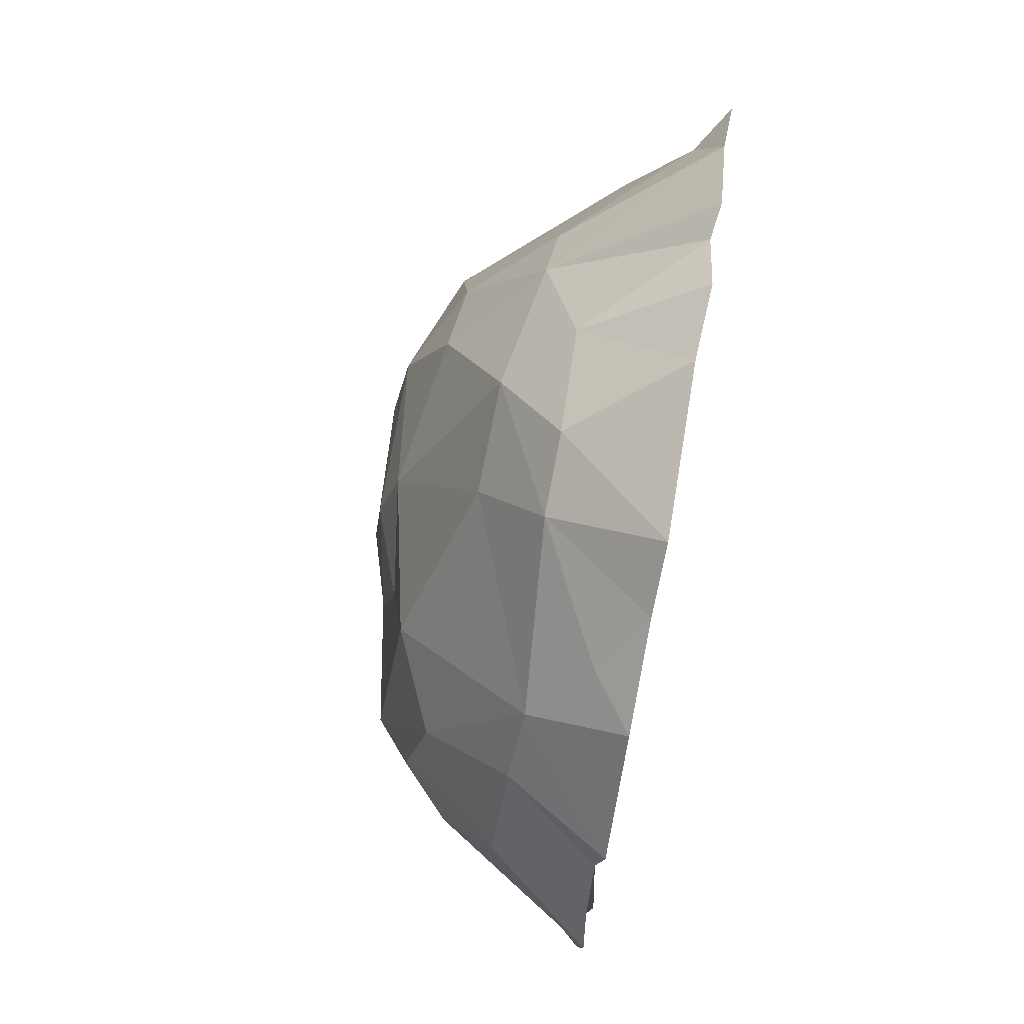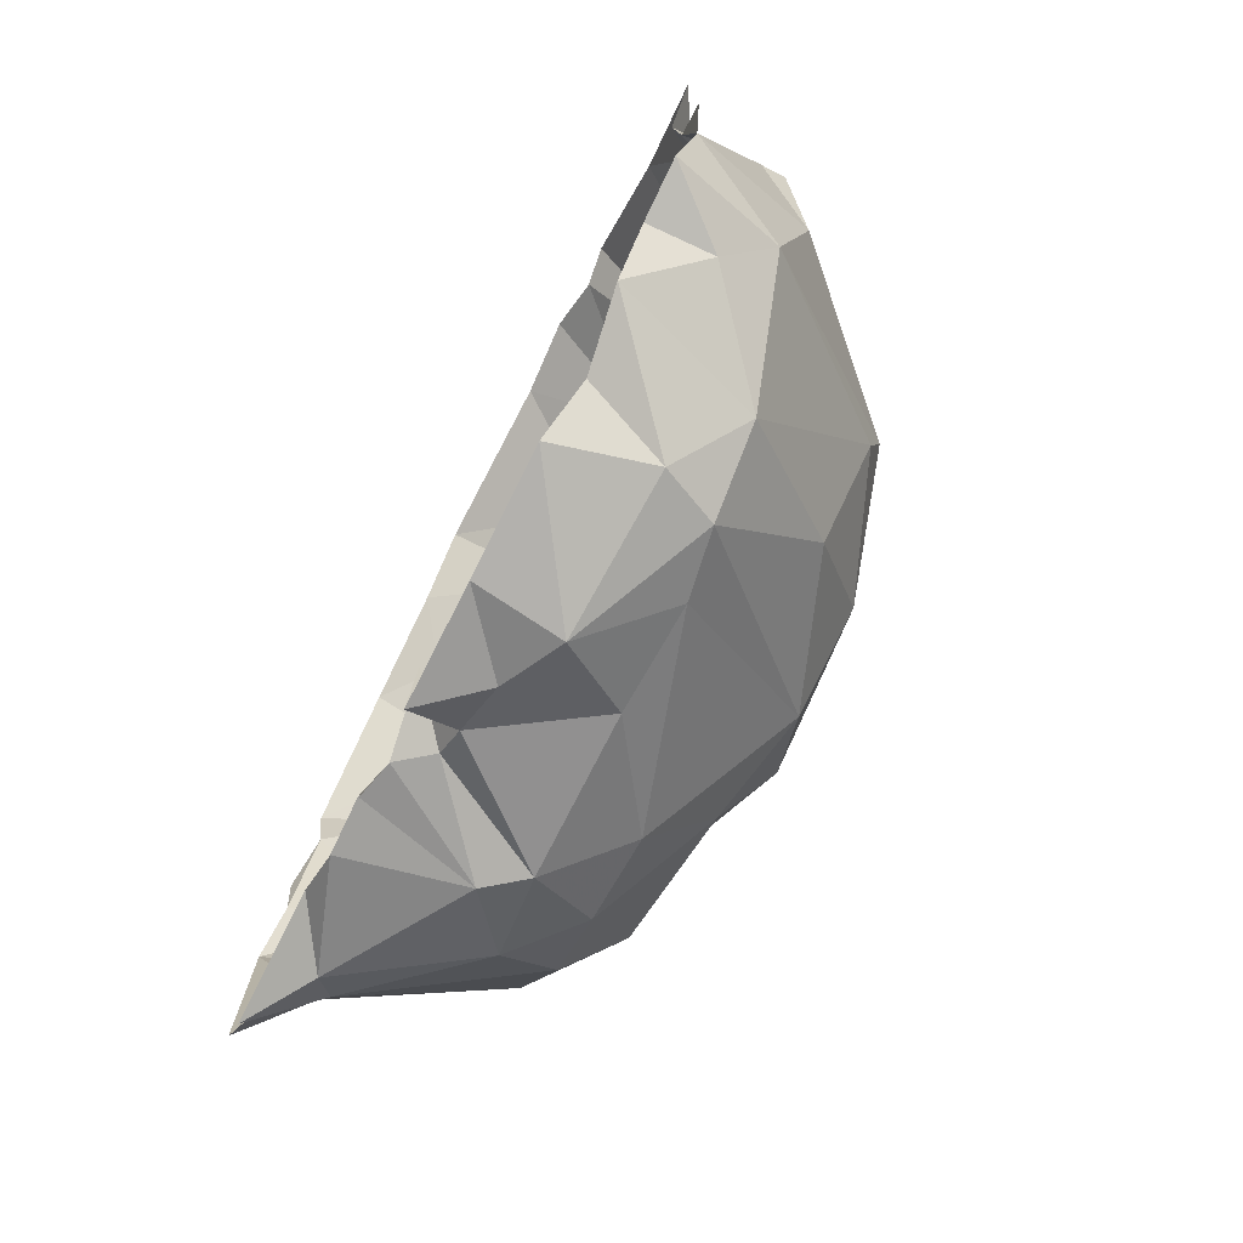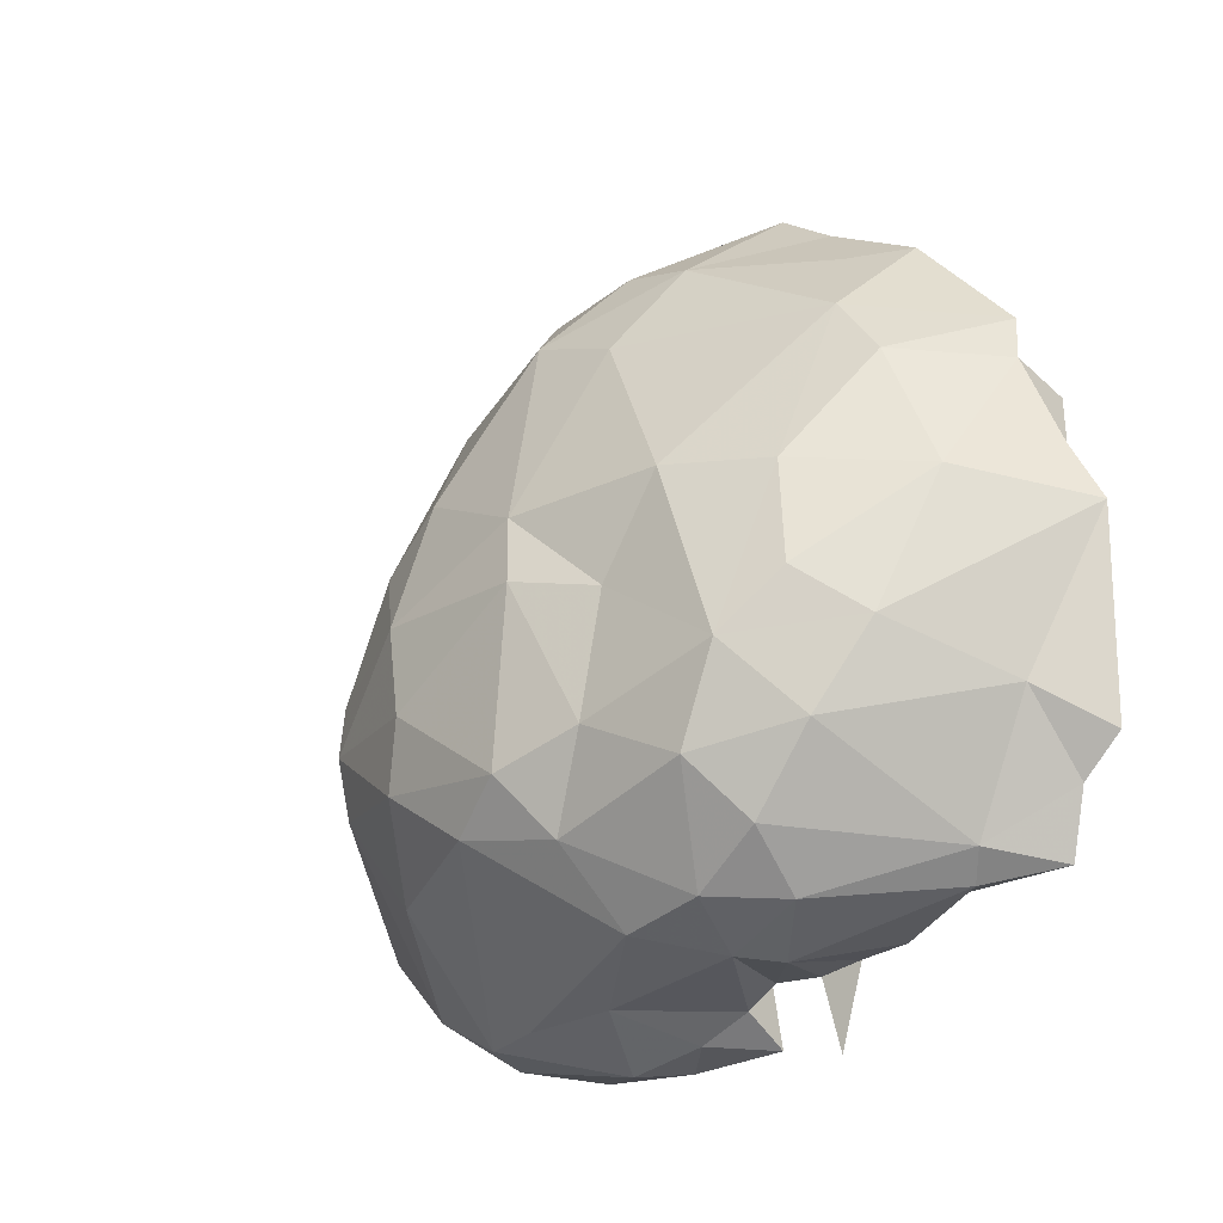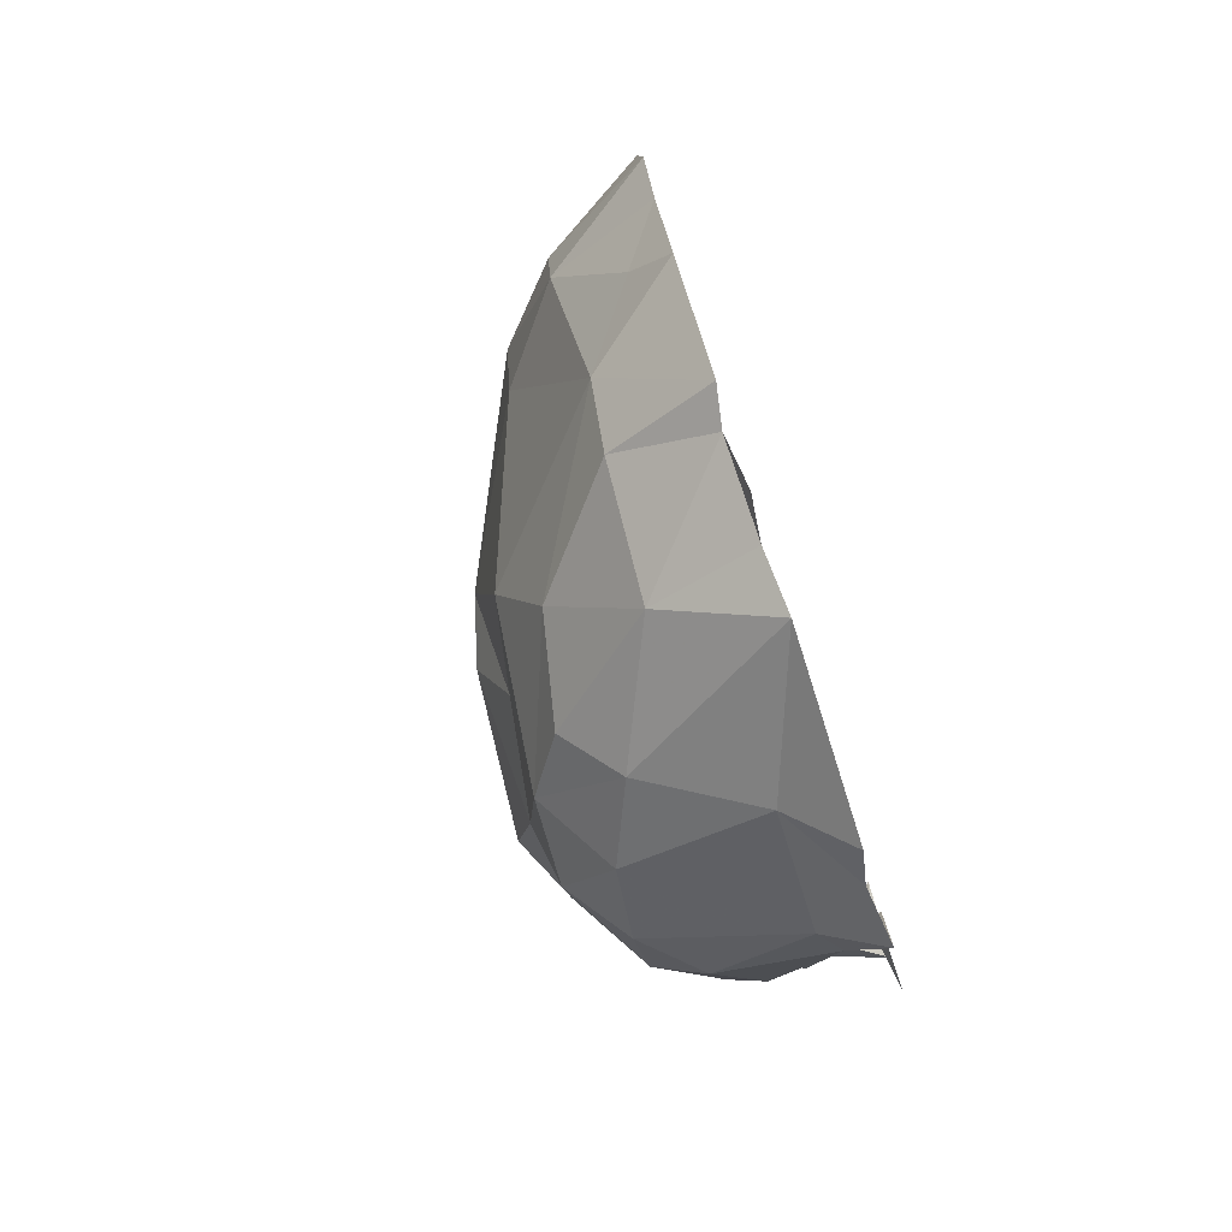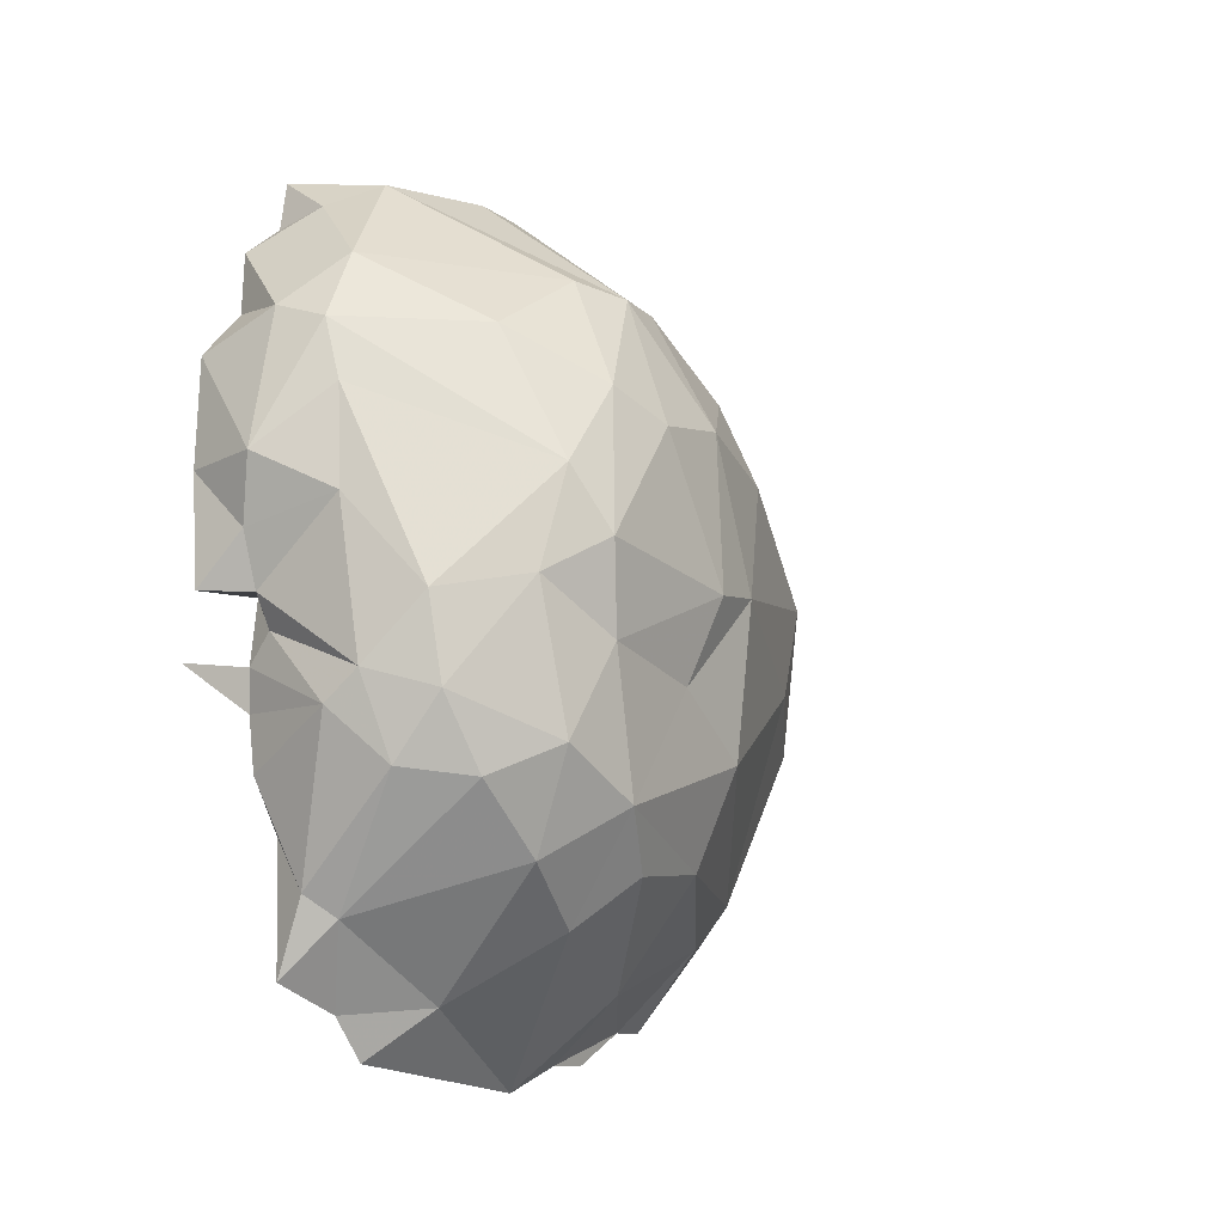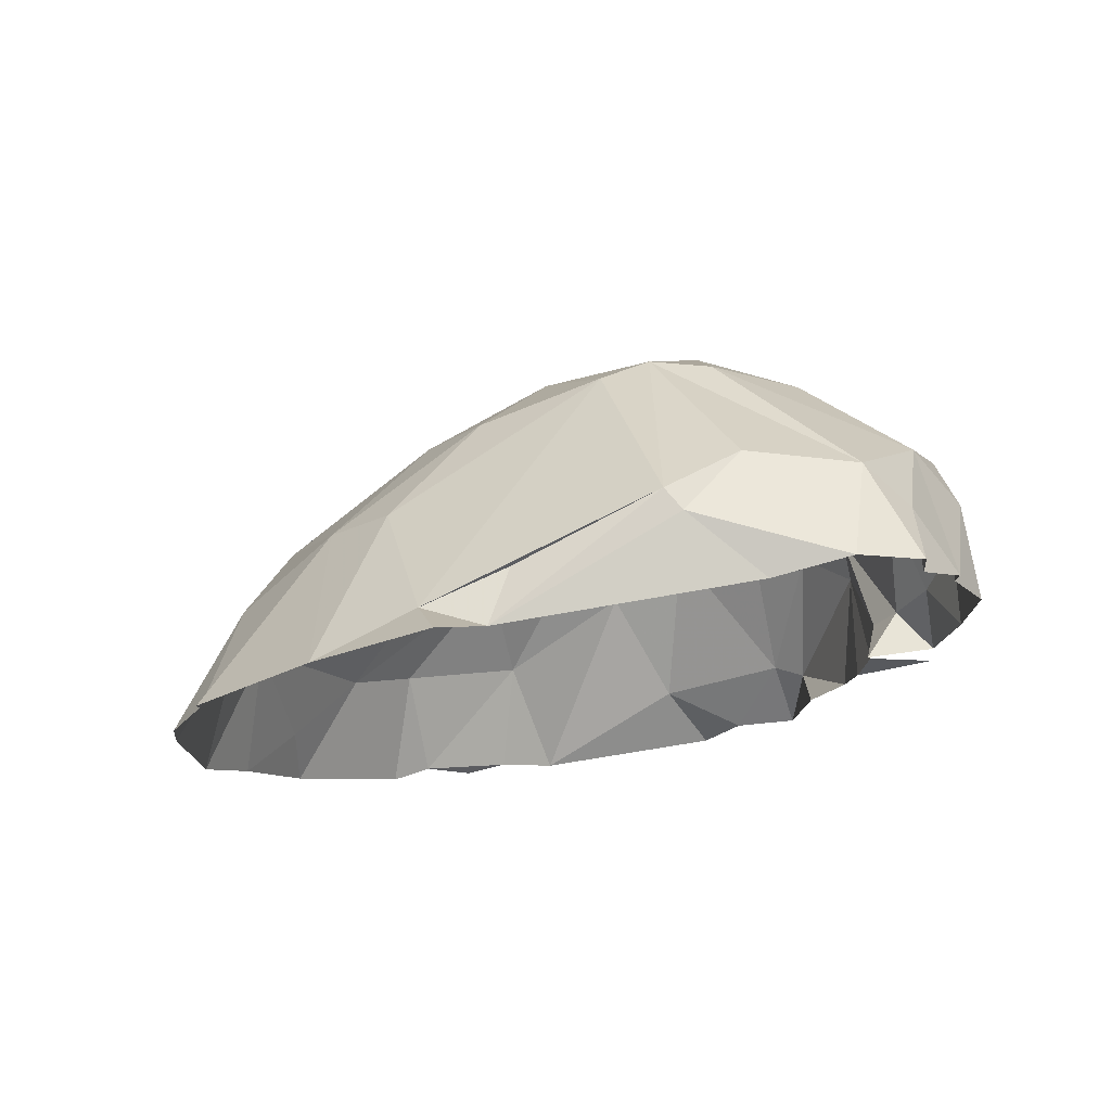
<metadata>
{"format":"obj","ext":"obj","renderer":"f3d","projection":"perspective","resolution":1024,"background":"white","views":[{"elev":79.7,"azim":10.2,"up":"+Z"},{"elev":-77.6,"azim":153.3,"up":"+Z"},{"elev":-16.3,"azim":-42.0,"up":"+Z"},{"elev":-79.9,"azim":17.7,"up":"+Y"},{"elev":-21.7,"azim":-139.4,"up":"+Y"},{"elev":75.9,"azim":80.8,"up":"+Y"}]}
</metadata>
<code>
v 151.5 147.1 6.372
v 154.5 140.9 6.754
v 152.5 145 7.232
v 154.5 143.4 7.105
v 154.5 147.4 6.721
v 149.4 151.5 7.396
v 149 149.2 7.754
v 151.3 152.3 6.951
v 154.5 151.5 6.725
v 154.1 153.4 7.912
v 150.4 139.2 8.985
v 149.1 140.2 9.141
v 146.9 142.3 9.775
v 154.5 139.9 9.579
v 154.1 141.3 9.176
v 149.2 145.7 8.121
v 152.9 143.3 8.185
v 153 142.2 8.962
v 154.6 144 9.727
v 149.6 154.4 8.59
v 154.5 156 8.264
v 152.3 157.6 9.7
v 153.1 134.2 10.9
v 154.4 138 9.845
v 154.6 136.3 11.07
v 148.9 137.3 10.43
v 147 139.4 10.56
v 144.1 146.8 12.91
v 146 151.8 11.64
v 150.9 158.5 11.16
v 154.5 157.5 9.731
v 154.5 159.5 9.972
v 154.6 131.7 11.36
v 152.5 133.4 11.9
v 146.9 137 12.34
v 144.8 143.1 12.49
v 145.6 154.5 14.86
v 154.2 160.2 12.23
v 154.3 131 13.62
v 152.5 131.5 16.4
v 147.3 135 15.17
v 145.2 138.2 14.29
v 143.6 144.6 14.53
v 143.8 150 14.75
v 150 159.1 15
v 154.5 160.9 13.41
v 154.5 129.7 15.01
v 144.5 141.7 15.71
v 145.1 154.4 16.93
v 151.9 160.1 17.25
v 154.4 159.9 14.98
v 148.5 133.6 18.15
v 145.4 137 17.59
v 143.6 149.4 17.2
v 151.1 160.1 17.75
v 145.5 154.7 18.71
v 154.5 129.8 21.96
v 146.8 135.4 19.67
v 145.2 141.5 20.06
v 144.1 144.7 20.64
v 144.1 150.5 20.37
v 154.5 159.7 23.85
v 150.6 132.7 22.94
v 145.9 139.9 23.6
v 144.8 145.4 23.03
v 146 153.1 23
v 149.1 154.8 26.56
v 153.4 159.1 25.89
v 152.6 159.3 22.83
v 154.4 131 23.96
v 147.5 136.4 23.33
v 145.8 150.5 24.88
v 154.3 132.7 27.16
v 154.5 131.2 25.49
v 150.8 135.1 27.29
v 151 137.1 29.42
v 148.1 144.4 29.28
v 148.2 148.1 30.39
v 154.6 161.1 25.49
v 149 152.8 28.62
v 154.4 158.1 29.59
v 154.5 132.9 28.59
v 150.5 143.4 32.43
v 150.5 149.9 32.26
v 154.5 136.8 32.23
v 153 138.7 32.02
v 154.3 153.3 33.78
v 154.5 154.6 33.7
v 154.5 140.5 33.87
v 150.6 146.2 32.98
v 154.6 142.8 35.18
v 154.5 148.8 35.3
v 154.6 151.4 34.99
f 84 92 93
f 84 90 92
f 90 91 92
f 83 91 90
f 83 89 91
f 78 83 90
f 76 86 83
f 80 84 87
f 76 82 85
f 75 82 76
f 78 84 80
f 76 83 77
f 67 81 68
f 66 72 80
f 64 76 77
f 71 75 76
f 63 73 75
f 62 68 79
f 64 71 76
f 62 69 68
f 63 70 73
f 80 87 88
f 59 64 65
f 55 69 62
f 55 68 69
f 53 58 71
f 67 80 81
f 58 63 71
f 50 55 62
f 55 56 68
f 56 67 68
f 60 65 61
f 53 64 59
f 43 60 54
f 68 81 79
f 41 52 53
f 28 43 44
f 52 57 63
f 78 90 84
f 8 21 10
f 6 29 20
f 43 48 60
f 34 40 41
f 52 58 53
f 65 77 78
f 40 57 52
f 45 49 55
f 56 61 66
f 44 54 49
f 63 75 71
f 20 37 30
f 43 54 44
f 40 52 41
f 39 47 40
f 66 80 67
f 30 37 49
f 36 42 48
f 3 17 16
f 45 55 50
f 64 77 65
f 35 41 42
f 28 44 29
f 49 56 55
f 29 44 37
f 28 36 43
f 27 42 36
f 11 14 24
f 49 61 56
f 27 35 42
f 80 88 81
f 30 45 38
f 33 39 34
f 17 19 18
f 30 49 45
f 34 39 40
f 7 13 28
f 26 34 35
f 1 7 6
f 23 25 33
f 15 18 19
f 1 6 8
f 23 33 34
f 53 71 64
f 22 32 31
f 21 22 31
f 6 28 29
f 72 78 80
f 26 35 27
f 30 38 32
f 7 16 13
f 36 48 43
f 12 26 27
f 61 72 66
f 11 15 14
f 77 83 78
f 38 51 46
f 12 27 13
f 49 54 61
f 54 60 61
f 70 74 73
f 11 24 23
f 48 59 60
f 48 53 59
f 59 65 60
f 13 36 28
f 4 19 17
f 38 45 50
f 22 30 32
f 12 16 17
f 34 41 35
f 20 22 21
f 11 12 18
f 8 10 9
f 41 53 42
f 85 89 86
f 57 70 63
f 8 20 21
f 50 62 51
f 20 29 37
f 6 20 8
f 56 66 67
f 1 3 16
f 1 9 5
f 12 17 18
f 65 78 72
f 20 30 22
f 42 53 48
f 2 14 15
f 52 63 58
f 23 24 25
f 61 65 72
f 11 26 12
f 37 44 49
f 13 27 36
f 40 47 57
f 38 50 51
f 73 82 75
f 11 23 26
f 11 18 15
f 3 4 17
f 23 34 26
f 12 13 16
f 76 85 86
f 1 8 9
f 84 93 87
f 1 5 3
f 83 86 89
f 6 7 28
f 1 16 7
f 3 5 4

</code>
